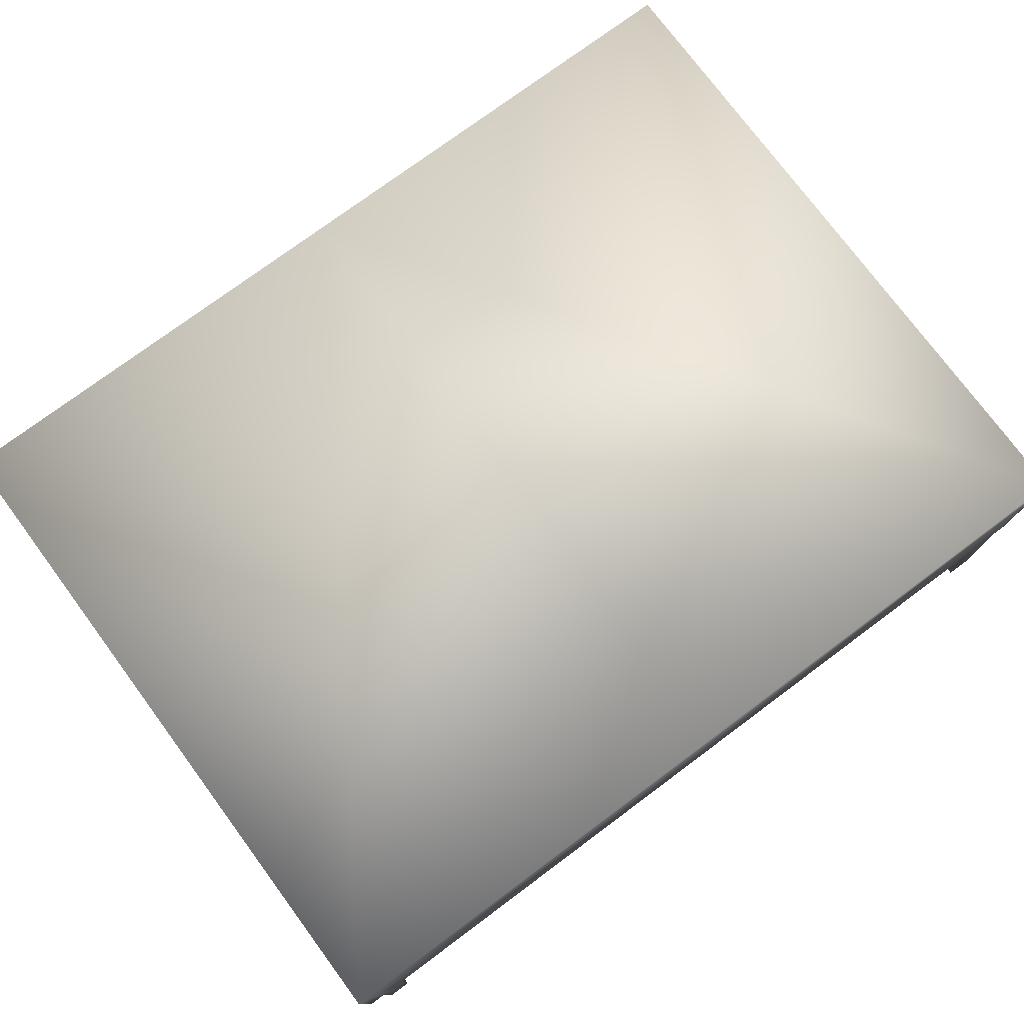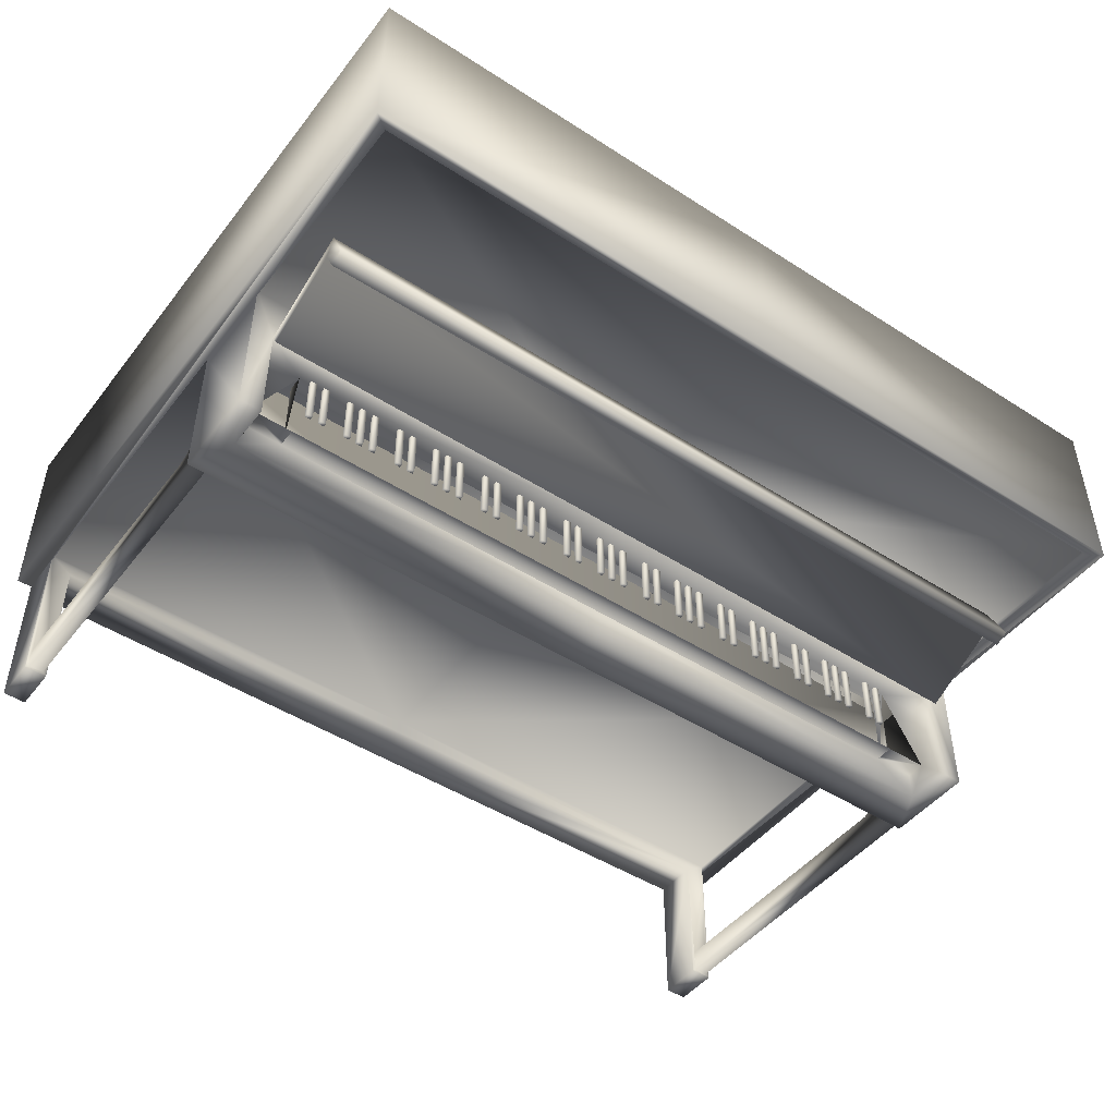
<metadata>
{"format":"obj","ext":"obj","renderer":"f3d","projection":"perspective","resolution":1024,"background":"white","views":[{"elev":76.3,"azim":143.4,"up":"+Y"},{"elev":-47.3,"azim":-36.0,"up":"+Y"}]}
</metadata>
<code>
v 0.0635 -0.3408 0.9096
v 1.41 -0.3869 0.9309
v 0.0635 -0.3869 0.9309
v 1.41 -0.3408 0.9096
v 1.41 -0.4041 0.7727
v 0.0635 -0.4041 0.7727
v 0.0635 -0.3064 0.9234
v 0.0635 -0.3756 0.9554
v 0.0635 -0.381 0.762
v 1.41 -0.3064 0.9234
v 1.41 -0.381 0.762
v 1.41 -0.3756 0.9554
v 1.336 -0.5093 0.7176
v 0.1368 -0.5093 0.6858
v 1.336 -0.5093 0.6858
v 0.1368 -0.5093 0.7176
v 1.336 -0.381 0.7176
v 0.1367 -0.381 0.7176
v 0.1651 -0.381 0.7239
v 0.1651 -0.4606 0.7176
v 0.1651 -0.381 0.7176
v 0.1651 -0.4606 0.7239
v 0.1547 -0.4606 0.7239
v 0.1547 -0.4606 0.7176
v 0.1547 -0.381 0.7239
v 0.1547 -0.381 0.7176
v 0.1885 -0.381 0.7239
v 0.1885 -0.4606 0.7176
v 0.1885 -0.381 0.7176
v 0.1885 -0.4606 0.7239
v 0.1781 -0.4606 0.7239
v 0.1781 -0.4606 0.7176
v 0.1781 -0.381 0.7239
v 0.1781 -0.381 0.7176
v 0.2334 -0.381 0.7239
v 0.2334 -0.4606 0.7176
v 0.2334 -0.381 0.7176
v 0.2334 -0.4606 0.7239
v 0.223 -0.4606 0.7239
v 0.223 -0.4606 0.7176
v 0.223 -0.381 0.7239
v 0.223 -0.381 0.7176
v 0.256 -0.381 0.7239
v 0.256 -0.4606 0.7176
v 0.256 -0.381 0.7176
v 0.256 -0.4606 0.7239
v 0.2456 -0.4606 0.7239
v 0.2456 -0.4606 0.7176
v 0.2456 -0.381 0.7239
v 0.2456 -0.381 0.7176
v 0.2794 -0.381 0.7239
v 0.2794 -0.4606 0.7176
v 0.2794 -0.381 0.7176
v 0.2794 -0.4606 0.7239
v 0.269 -0.4606 0.7239
v 0.269 -0.4606 0.7176
v 0.269 -0.381 0.7239
v 0.269 -0.381 0.7176
v 0.3949 -0.381 0.7239
v 0.3949 -0.4606 0.7176
v 0.3949 -0.381 0.7176
v 0.3949 -0.4606 0.7239
v 0.3845 -0.4606 0.7239
v 0.3845 -0.4606 0.7176
v 0.3845 -0.381 0.7239
v 0.3845 -0.381 0.7176
v 0.4409 -0.381 0.7239
v 0.4409 -0.4606 0.7176
v 0.4409 -0.381 0.7176
v 0.4409 -0.4606 0.7239
v 0.4305 -0.4606 0.7239
v 0.4305 -0.4606 0.7176
v 0.4305 -0.381 0.7239
v 0.4305 -0.381 0.7176
v 0.4175 -0.381 0.7239
v 0.4175 -0.4606 0.7176
v 0.4175 -0.381 0.7176
v 0.4175 -0.4606 0.7239
v 0.4071 -0.4606 0.7239
v 0.4071 -0.4606 0.7176
v 0.4071 -0.381 0.7239
v 0.4071 -0.381 0.7176
v 0.35 -0.381 0.7239
v 0.35 -0.4606 0.7176
v 0.35 -0.381 0.7176
v 0.35 -0.4606 0.7239
v 0.3396 -0.4606 0.7239
v 0.3396 -0.4606 0.7176
v 0.3396 -0.381 0.7239
v 0.3396 -0.381 0.7176
v 0.3266 -0.381 0.7239
v 0.3266 -0.4606 0.7176
v 0.3266 -0.381 0.7176
v 0.3266 -0.4606 0.7239
v 0.3162 -0.4606 0.7239
v 0.3162 -0.4606 0.7176
v 0.3162 -0.381 0.7239
v 0.3162 -0.381 0.7176
v 0.4897 -0.381 0.7239
v 0.4897 -0.4606 0.7176
v 0.4897 -0.381 0.7176
v 0.4897 -0.4606 0.7239
v 0.4793 -0.4606 0.7239
v 0.4793 -0.4606 0.7176
v 0.4793 -0.381 0.7239
v 0.4793 -0.381 0.7176
v 0.5132 -0.381 0.7239
v 0.5132 -0.4606 0.7176
v 0.5132 -0.381 0.7176
v 0.5132 -0.4606 0.7239
v 0.5028 -0.4606 0.7239
v 0.5028 -0.4606 0.7176
v 0.5028 -0.381 0.7239
v 0.5028 -0.381 0.7176
v 0.5806 -0.381 0.7239
v 0.5806 -0.4606 0.7176
v 0.5806 -0.381 0.7176
v 0.5806 -0.4606 0.7239
v 0.5702 -0.4606 0.7239
v 0.5702 -0.4606 0.7176
v 0.5702 -0.381 0.7239
v 0.5702 -0.381 0.7176
v 0.604 -0.381 0.7239
v 0.604 -0.4606 0.7176
v 0.604 -0.381 0.7176
v 0.604 -0.4606 0.7239
v 0.5936 -0.4606 0.7239
v 0.5936 -0.4606 0.7176
v 0.5936 -0.381 0.7239
v 0.5936 -0.381 0.7176
v 0.558 -0.381 0.7239
v 0.558 -0.4606 0.7176
v 0.558 -0.381 0.7176
v 0.558 -0.4606 0.7239
v 0.5476 -0.4606 0.7239
v 0.5476 -0.4606 0.7176
v 0.5476 -0.381 0.7239
v 0.5476 -0.381 0.7176
v 0.7195 -0.381 0.7239
v 0.7195 -0.4606 0.7176
v 0.7195 -0.381 0.7176
v 0.7195 -0.4606 0.7239
v 0.7091 -0.4606 0.7239
v 0.7091 -0.4606 0.7176
v 0.7091 -0.381 0.7239
v 0.7091 -0.381 0.7176
v 0.7656 -0.381 0.7239
v 0.7656 -0.4606 0.7176
v 0.7656 -0.381 0.7176
v 0.7656 -0.4606 0.7239
v 0.7552 -0.4606 0.7239
v 0.7552 -0.4606 0.7176
v 0.7552 -0.381 0.7239
v 0.7552 -0.381 0.7176
v 0.7422 -0.381 0.7239
v 0.7422 -0.4606 0.7176
v 0.7422 -0.381 0.7176
v 0.7422 -0.4606 0.7239
v 0.7317 -0.4606 0.7239
v 0.7317 -0.4606 0.7176
v 0.7317 -0.381 0.7239
v 0.7317 -0.381 0.7176
v 0.6747 -0.381 0.7239
v 0.6747 -0.4606 0.7176
v 0.6747 -0.381 0.7176
v 0.6747 -0.4606 0.7239
v 0.6643 -0.4606 0.7239
v 0.6643 -0.4606 0.7176
v 0.6643 -0.381 0.7239
v 0.6643 -0.381 0.7176
v 0.6513 -0.381 0.7239
v 0.6513 -0.4606 0.7176
v 0.6513 -0.381 0.7176
v 0.6513 -0.4606 0.7239
v 0.6409 -0.4606 0.7239
v 0.6409 -0.4606 0.7176
v 0.6409 -0.381 0.7239
v 0.6409 -0.381 0.7176
v 0.8362 -0.381 0.7239
v 0.8362 -0.4606 0.7176
v 0.8362 -0.381 0.7176
v 0.8362 -0.4606 0.7239
v 0.8258 -0.4606 0.7239
v 0.8258 -0.4606 0.7176
v 0.8258 -0.381 0.7239
v 0.8258 -0.381 0.7176
v 0.9037 -0.381 0.7239
v 0.9037 -0.4606 0.7176
v 0.9037 -0.381 0.7176
v 0.9037 -0.4606 0.7239
v 0.8933 -0.4606 0.7239
v 0.8933 -0.4606 0.7176
v 0.8933 -0.381 0.7239
v 0.8933 -0.381 0.7176
v 0.9271 -0.381 0.7239
v 0.9271 -0.4606 0.7176
v 0.9271 -0.381 0.7176
v 0.9271 -0.4606 0.7239
v 0.9167 -0.4606 0.7239
v 0.9167 -0.4606 0.7176
v 0.9167 -0.381 0.7239
v 0.9167 -0.381 0.7176
v 0.8811 -0.381 0.7239
v 0.8811 -0.4606 0.7176
v 0.8811 -0.381 0.7176
v 0.8811 -0.4606 0.7239
v 0.8707 -0.4606 0.7239
v 0.8707 -0.4606 0.7176
v 0.8707 -0.381 0.7239
v 0.8707 -0.381 0.7176
v 0.8128 -0.381 0.7239
v 0.8128 -0.4606 0.7176
v 0.8128 -0.381 0.7176
v 0.8128 -0.4606 0.7239
v 0.8024 -0.4606 0.7239
v 0.8024 -0.4606 0.7176
v 0.8024 -0.381 0.7239
v 0.8024 -0.381 0.7176
v 0.9739 -0.381 0.7239
v 0.9739 -0.4606 0.7176
v 0.9739 -0.381 0.7176
v 0.9739 -0.4606 0.7239
v 0.9635 -0.4606 0.7239
v 0.9635 -0.4606 0.7176
v 0.9635 -0.381 0.7239
v 0.9635 -0.381 0.7176
v 1.044 -0.381 0.7239
v 1.044 -0.4606 0.7176
v 1.044 -0.381 0.7176
v 1.044 -0.4606 0.7239
v 1.034 -0.4606 0.7239
v 1.034 -0.4606 0.7176
v 1.034 -0.381 0.7239
v 1.034 -0.381 0.7176
v 1.09 -0.381 0.7239
v 1.09 -0.4606 0.7176
v 1.09 -0.381 0.7176
v 1.09 -0.4606 0.7239
v 1.08 -0.4606 0.7239
v 1.08 -0.4606 0.7176
v 1.08 -0.381 0.7239
v 1.08 -0.381 0.7176
v 1.067 -0.381 0.7239
v 1.067 -0.4606 0.7176
v 1.067 -0.381 0.7176
v 1.067 -0.4606 0.7239
v 1.056 -0.4606 0.7239
v 1.056 -0.4606 0.7176
v 1.056 -0.381 0.7239
v 1.056 -0.381 0.7176
v 0.9974 -0.381 0.7239
v 0.9974 -0.4606 0.7176
v 0.9974 -0.381 0.7176
v 0.9974 -0.4606 0.7239
v 0.9869 -0.4606 0.7239
v 0.9869 -0.4606 0.7176
v 0.9869 -0.381 0.7239
v 0.9869 -0.381 0.7176
v 1.228 -0.381 0.7239
v 1.228 -0.4606 0.7176
v 1.228 -0.381 0.7176
v 1.228 -0.4606 0.7239
v 1.218 -0.4606 0.7239
v 1.218 -0.4606 0.7176
v 1.218 -0.381 0.7239
v 1.218 -0.381 0.7176
v 1.252 -0.381 0.7239
v 1.252 -0.4606 0.7176
v 1.252 -0.381 0.7176
v 1.252 -0.4606 0.7239
v 1.241 -0.4606 0.7239
v 1.241 -0.4606 0.7176
v 1.241 -0.381 0.7239
v 1.241 -0.381 0.7176
v 1.206 -0.381 0.7239
v 1.206 -0.4606 0.7176
v 1.206 -0.381 0.7176
v 1.206 -0.4606 0.7239
v 1.195 -0.4606 0.7239
v 1.195 -0.4606 0.7176
v 1.195 -0.381 0.7239
v 1.195 -0.381 0.7176
v 1.137 -0.381 0.7239
v 1.137 -0.4606 0.7176
v 1.137 -0.381 0.7176
v 1.137 -0.4606 0.7239
v 1.127 -0.4606 0.7239
v 1.127 -0.4606 0.7176
v 1.127 -0.381 0.7239
v 1.127 -0.381 0.7176
v 1.161 -0.381 0.7239
v 1.161 -0.4606 0.7176
v 1.161 -0.381 0.7176
v 1.161 -0.4606 0.7239
v 1.15 -0.4606 0.7239
v 1.15 -0.4606 0.7176
v 1.15 -0.381 0.7239
v 1.15 -0.381 0.7176
v 1.322 -0.381 0.7239
v 1.322 -0.4606 0.7176
v 1.322 -0.381 0.7176
v 1.322 -0.4606 0.7239
v 1.312 -0.4606 0.7239
v 1.312 -0.4606 0.7176
v 1.312 -0.381 0.7239
v 1.312 -0.381 0.7176
v 1.299 -0.381 0.7239
v 1.299 -0.4606 0.7176
v 1.299 -0.381 0.7176
v 1.299 -0.4606 0.7239
v 1.289 -0.4606 0.7239
v 1.289 -0.4606 0.7176
v 1.289 -0.381 0.7239
v 1.289 -0.381 0.7176
v 1.473 0 0
v 1.473 -0.3048 1.143
v 1.473 -0.3048 0
v 1.473 0 1.143
v 1.448 -0.5588 0.762
v 1.41 -0.5588 0.762
v 0.7366 -0.2921 0.762
v 0.7366 -0.381 0.762
v 1.448 -0.2921 0.762
v 1.448 -0.3048 0.762
v 1.448 -0.3048 0.6096
v 1.448 -0.5588 0.6096
v 1.448 -0.3048 0
v 1.448 -0.3048 0.0762
v 1.448 -0.3048 1.125
v 0.7366 -0.3048 1.125
v 0.7366 -0.3048 1.143
v 1.41 -0.381 0.7176
v 0.7366 -0.381 0.6922
v 1.336 -0.381 0.6922
v 1.41 -0.5093 0.7176
v 1.41 -0.5588 0.6858
v 1.41 -0.5093 0.6858
v 1.448 -0.5588 0.0762
v 1.448 -0.5588 0
v 1.41 -0.3175 0.0762
v 1.41 -0.5588 0
v 1.41 -0.5588 0.0762
v 1.41 -0.3175 0
v 1.416 -0.5524 0.6096
v 1.416 -0.5143 0.5612
v 1.416 -0.5524 0.0762
v 1.416 -0.5078 0.5884
v 1.416 -0.4895 0.6096
v 1.416 -0.5143 0.0762
v 1.441 -0.5524 0.6096
v 1.441 -0.5524 0.0762
v 1.441 -0.5143 0.0762
v 1.441 -0.5143 0.5612
v 1.441 -0.5078 0.5884
v 1.441 -0.4895 0.6096
v 1.448 -0.2921 1.125
v 0.7366 -0.2921 1.125
v 1.448 -0.2921 0.6096
v 1.448 -0.2921 0.0762
v 1.336 -0.5093 0.6922
v 0.7366 -0.3175 0
v 0.7366 0 0
v 0.7366 0 1.143
v 0.7366 -0.5093 0.6858
v 0.7366 -0.5588 0.6858
v 0.7366 -0.5588 0.6096
v 0.7366 -0.2921 0.6096
v 0.7366 -0.2921 0.0762
v 0.7366 -0.3175 0.0762
v 0.7366 -0.3175 0.03846
v 0 0 0
v 0 -0.3048 1.143
v 0 -0.3048 0
v 0 0 1.143
v 0.0254 -0.5588 0.762
v 0.0635 -0.5588 0.762
v 0.0254 -0.2921 0.762
v 0.0254 -0.3048 0.762
v 0.0254 -0.3048 0.6096
v 0.0254 -0.5588 0.6096
v 0.0254 -0.3048 0
v 0.0254 -0.3048 0.0762
v 0.0254 -0.3048 1.125
v 0.0635 -0.381 0.7176
v 0.1368 -0.381 0.6922
v 0.0635 -0.5093 0.7176
v 0.0635 -0.5588 0.6858
v 0.0635 -0.5093 0.6858
v 0.0254 -0.5588 0.0762
v 0.0254 -0.5588 0
v 0.0635 -0.3175 0.0762
v 0.0635 -0.5588 0
v 0.0635 -0.5588 0.0762
v 0.0635 -0.3175 0
v 0.05715 -0.5524 0.6096
v 0.05715 -0.5143 0.5612
v 0.05715 -0.5524 0.0762
v 0.05715 -0.5078 0.5884
v 0.05715 -0.4895 0.6096
v 0.05715 -0.5143 0.0762
v 0.03175 -0.5524 0.6096
v 0.03175 -0.5524 0.0762
v 0.03175 -0.5143 0.0762
v 0.03175 -0.5143 0.5612
v 0.03175 -0.5078 0.5884
v 0.03175 -0.4895 0.6096
v 0.0254 -0.2921 1.125
v 0.0254 -0.2921 0.6096
v 0.0254 -0.2921 0.0762
v 0.1368 -0.5093 0.6922
f 2 1 3
f 1 2 4
f 1 5 6
f 5 1 4
f 1 7 8
f 7 1 9
f 9 1 6
f 8 3 1
f 9 10 7
f 10 9 11
f 8 2 3
f 2 8 12
f 8 10 12
f 10 8 7
f 4 10 11
f 10 4 12
f 12 4 2
f 4 11 5
f 5 9 6
f 9 5 11
f 14 13 15
f 13 14 16
f 20 19 21
f 19 20 22
f 23 20 24
f 20 23 22
f 19 23 25
f 23 19 22
f 26 23 24
f 23 26 25
f 28 27 29
f 27 28 30
f 31 28 32
f 28 31 30
f 27 31 33
f 31 27 30
f 34 31 32
f 31 34 33
f 36 35 37
f 35 36 38
f 39 36 40
f 36 39 38
f 35 39 41
f 39 35 38
f 42 39 40
f 39 42 41
f 44 43 45
f 43 44 46
f 47 44 48
f 44 47 46
f 43 47 49
f 47 43 46
f 50 47 48
f 47 50 49
f 52 51 53
f 51 52 54
f 55 52 56
f 52 55 54
f 51 55 57
f 55 51 54
f 58 55 56
f 55 58 57
f 60 59 61
f 59 60 62
f 63 60 64
f 60 63 62
f 59 63 65
f 63 59 62
f 66 63 64
f 63 66 65
f 68 67 69
f 67 68 70
f 71 68 72
f 68 71 70
f 67 71 73
f 71 67 70
f 74 71 72
f 71 74 73
f 76 75 77
f 75 76 78
f 79 76 80
f 76 79 78
f 75 79 81
f 79 75 78
f 82 79 80
f 79 82 81
f 84 83 85
f 83 84 86
f 87 84 88
f 84 87 86
f 83 87 89
f 87 83 86
f 90 87 88
f 87 90 89
f 92 91 93
f 91 92 94
f 95 92 96
f 92 95 94
f 91 95 97
f 95 91 94
f 98 95 96
f 95 98 97
f 100 99 101
f 99 100 102
f 103 100 104
f 100 103 102
f 99 103 105
f 103 99 102
f 106 103 104
f 103 106 105
f 108 107 109
f 107 108 110
f 111 108 112
f 108 111 110
f 107 111 113
f 111 107 110
f 114 111 112
f 111 114 113
f 116 115 117
f 115 116 118
f 119 116 120
f 116 119 118
f 115 119 121
f 119 115 118
f 122 119 120
f 119 122 121
f 124 123 125
f 123 124 126
f 127 124 128
f 124 127 126
f 123 127 129
f 127 123 126
f 130 127 128
f 127 130 129
f 132 131 133
f 131 132 134
f 135 132 136
f 132 135 134
f 131 135 137
f 135 131 134
f 138 135 136
f 135 138 137
f 140 139 141
f 139 140 142
f 143 140 144
f 140 143 142
f 139 143 145
f 143 139 142
f 146 143 144
f 143 146 145
f 148 147 149
f 147 148 150
f 151 148 152
f 148 151 150
f 147 151 153
f 151 147 150
f 154 151 152
f 151 154 153
f 156 155 157
f 155 156 158
f 159 156 160
f 156 159 158
f 155 159 161
f 159 155 158
f 162 159 160
f 159 162 161
f 164 163 165
f 163 164 166
f 167 164 168
f 164 167 166
f 163 167 169
f 167 163 166
f 170 167 168
f 167 170 169
f 172 171 173
f 171 172 174
f 175 172 176
f 172 175 174
f 171 175 177
f 175 171 174
f 178 175 176
f 175 178 177
f 180 179 181
f 179 180 182
f 183 180 184
f 180 183 182
f 179 183 185
f 183 179 182
f 186 183 184
f 183 186 185
f 188 187 189
f 187 188 190
f 191 188 192
f 188 191 190
f 187 191 193
f 191 187 190
f 194 191 192
f 191 194 193
f 196 195 197
f 195 196 198
f 199 196 200
f 196 199 198
f 195 199 201
f 199 195 198
f 202 199 200
f 199 202 201
f 204 203 205
f 203 204 206
f 207 204 208
f 204 207 206
f 203 207 209
f 207 203 206
f 210 207 208
f 207 210 209
f 212 211 213
f 211 212 214
f 215 212 216
f 212 215 214
f 211 215 217
f 215 211 214
f 218 215 216
f 215 218 217
f 220 219 221
f 219 220 222
f 223 220 224
f 220 223 222
f 219 223 225
f 223 219 222
f 226 223 224
f 223 226 225
f 228 227 229
f 227 228 230
f 231 228 232
f 228 231 230
f 227 231 233
f 231 227 230
f 234 231 232
f 231 234 233
f 236 235 237
f 235 236 238
f 239 236 240
f 236 239 238
f 235 239 241
f 239 235 238
f 242 239 240
f 239 242 241
f 244 243 245
f 243 244 246
f 247 244 248
f 244 247 246
f 243 247 249
f 247 243 246
f 250 247 248
f 247 250 249
f 252 251 253
f 251 252 254
f 255 252 256
f 252 255 254
f 251 255 257
f 255 251 254
f 258 255 256
f 255 258 257
f 260 259 261
f 259 260 262
f 263 260 264
f 260 263 262
f 259 263 265
f 263 259 262
f 266 263 264
f 263 266 265
f 268 267 269
f 267 268 270
f 271 268 272
f 268 271 270
f 267 271 273
f 271 267 270
f 274 271 272
f 271 274 273
f 276 275 277
f 275 276 278
f 279 276 280
f 276 279 278
f 275 279 281
f 279 275 278
f 282 279 280
f 279 282 281
f 284 283 285
f 283 284 286
f 287 284 288
f 284 287 286
f 283 287 289
f 287 283 286
f 290 287 288
f 287 290 289
f 292 291 293
f 291 292 294
f 295 292 296
f 292 295 294
f 291 295 297
f 295 291 294
f 298 295 296
f 295 298 297
f 300 299 301
f 299 300 302
f 303 300 304
f 300 303 302
f 299 303 305
f 303 299 302
f 306 303 304
f 303 306 305
f 308 307 309
f 307 308 310
f 311 308 312
f 308 311 310
f 307 311 313
f 311 307 310
f 314 311 312
f 311 314 313
f 316 315 317
f 315 316 318
f 11 319 320
f 321 11 322
f 11 321 323
f 11 323 319
f 319 325 326
f 325 319 324
f 327 316 317
f 316 327 328
f 316 328 325
f 316 325 324
f 316 324 329
f 316 329 330
f 316 330 331
f 17 11 332
f 333 17 334
f 17 333 322
f 17 322 11
f 335 320 336
f 320 335 11
f 11 335 332
f 336 337 335
f 338 327 339
f 327 338 328
f 341 340 342
f 340 341 343
f 341 338 339
f 338 341 342
f 345 344 346
f 344 345 347
f 344 347 348
f 346 349 345
f 346 350 351
f 350 346 344
f 350 352 351
f 352 350 353
f 353 350 354
f 354 350 355
f 352 345 349
f 345 352 353
f 353 347 345
f 347 353 354
f 354 348 347
f 348 354 355
f 321 356 323
f 356 321 357
f 323 329 324
f 329 323 356
f 328 358 325
f 358 328 359
f 15 335 337
f 335 15 360
f 335 360 13
f 361 315 362
f 315 361 343
f 315 343 341
f 315 341 327
f 315 327 317
f 341 339 327
f 315 363 362
f 363 315 318
f 364 336 365
f 336 364 15
f 336 15 337
f 366 365 336
f 336 326 366
f 326 336 319
f 319 336 320
f 366 358 367
f 358 366 348
f 358 348 355
f 358 355 350
f 344 366 326
f 366 344 348
f 344 326 350
f 350 326 358
f 368 358 359
f 358 368 367
f 346 342 340
f 342 346 338
f 338 346 351
f 338 351 352
f 368 340 369
f 340 368 359
f 340 359 349
f 340 349 346
f 349 359 352
f 352 359 338
f 335 17 332
f 17 360 334
f 330 356 357
f 356 330 329
f 363 316 331
f 316 363 318
f 361 340 343
f 340 361 370
f 340 370 369
f 373 371 372
f 374 372 371
f 376 375 9
f 9 321 322
f 377 321 9
f 375 377 9
f 380 379 375
f 378 375 379
f 373 372 381
f 382 381 372
f 379 382 372
f 378 379 372
f 383 378 372
f 330 383 372
f 331 330 372
f 384 9 18
f 18 333 385
f 322 333 18
f 9 322 18
f 387 376 386
f 9 386 376
f 384 386 9
f 386 388 387
f 390 381 389
f 382 389 381
f 393 391 392
f 394 392 391
f 390 389 392
f 393 392 389
f 397 395 396
f 398 396 395
f 399 398 395
f 396 400 397
f 402 401 397
f 395 397 401
f 402 403 401
f 404 401 403
f 405 401 404
f 406 401 405
f 400 396 403
f 404 403 396
f 396 398 404
f 405 404 398
f 398 399 405
f 406 405 399
f 377 407 321
f 357 321 407
f 378 383 377
f 407 377 383
f 379 408 382
f 409 382 408
f 388 386 14
f 410 14 386
f 16 410 386
f 362 371 361
f 394 361 371
f 392 394 371
f 381 392 371
f 373 381 371
f 381 390 392
f 362 363 371
f 374 371 363
f 365 387 364
f 14 364 387
f 388 14 387
f 387 365 366
f 366 380 387
f 375 387 380
f 376 387 375
f 367 408 366
f 399 366 408
f 406 399 408
f 401 406 408
f 380 366 395
f 399 395 366
f 401 380 395
f 408 380 401
f 409 408 368
f 367 368 408
f 391 393 397
f 389 397 393
f 402 397 389
f 403 402 389
f 369 391 368
f 409 368 391
f 400 409 391
f 397 400 391
f 403 409 400
f 389 409 403
f 384 18 386
f 385 410 18
f 357 407 330
f 383 330 407
f 331 372 363
f 374 363 372
f 394 391 361
f 370 361 391
f 369 370 391

</code>
